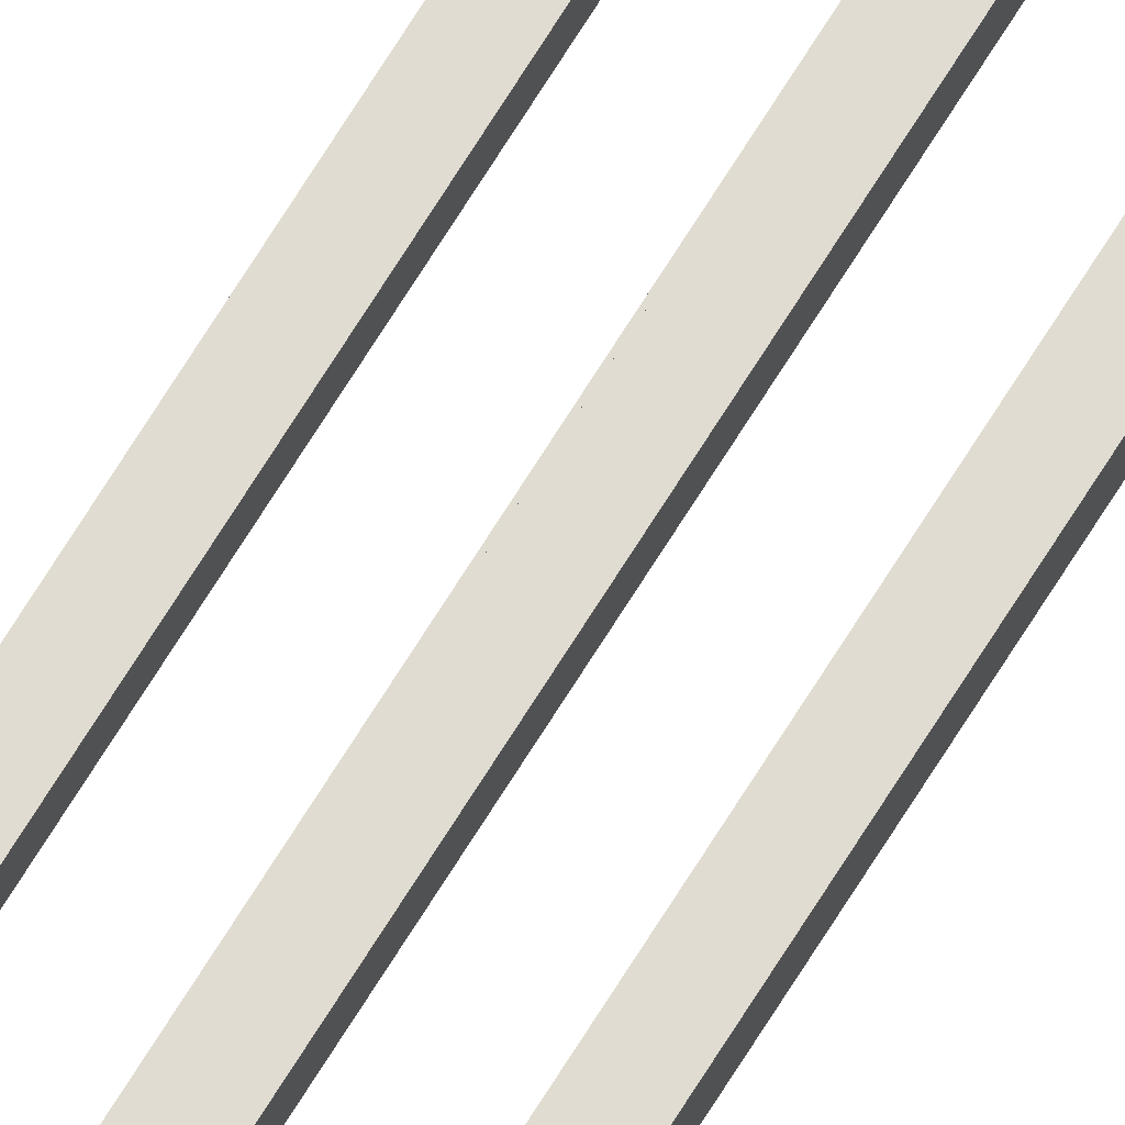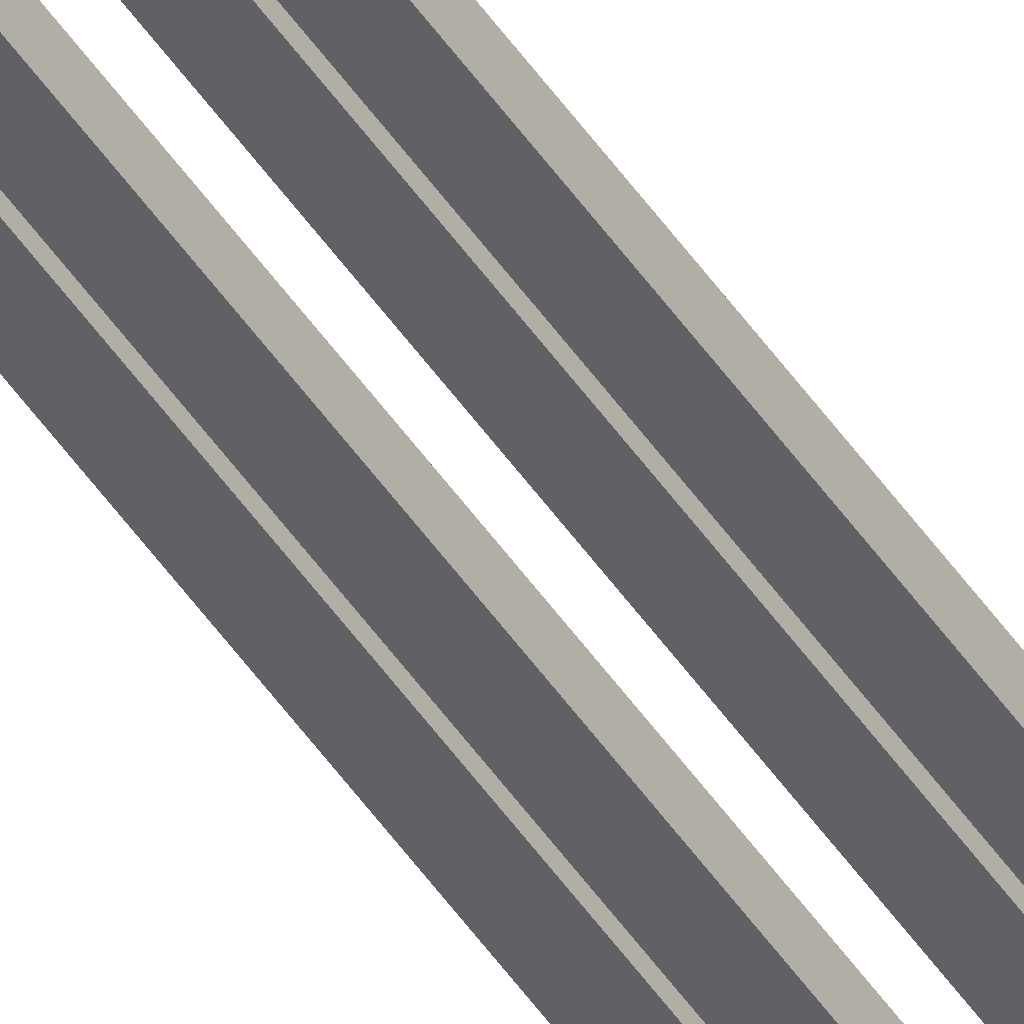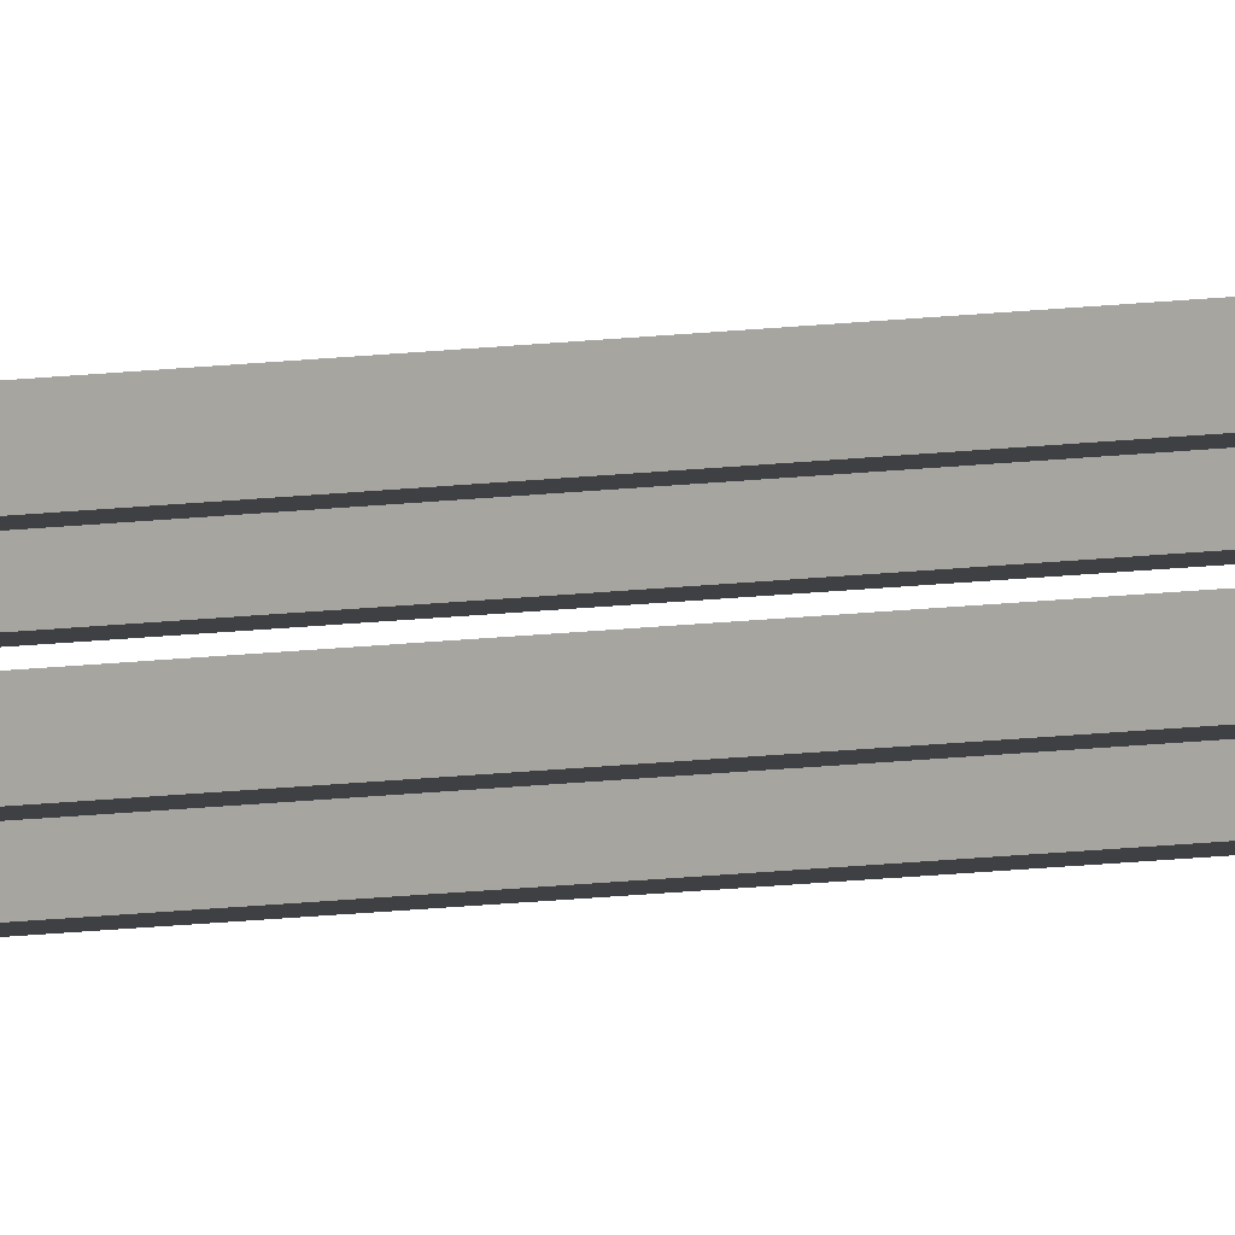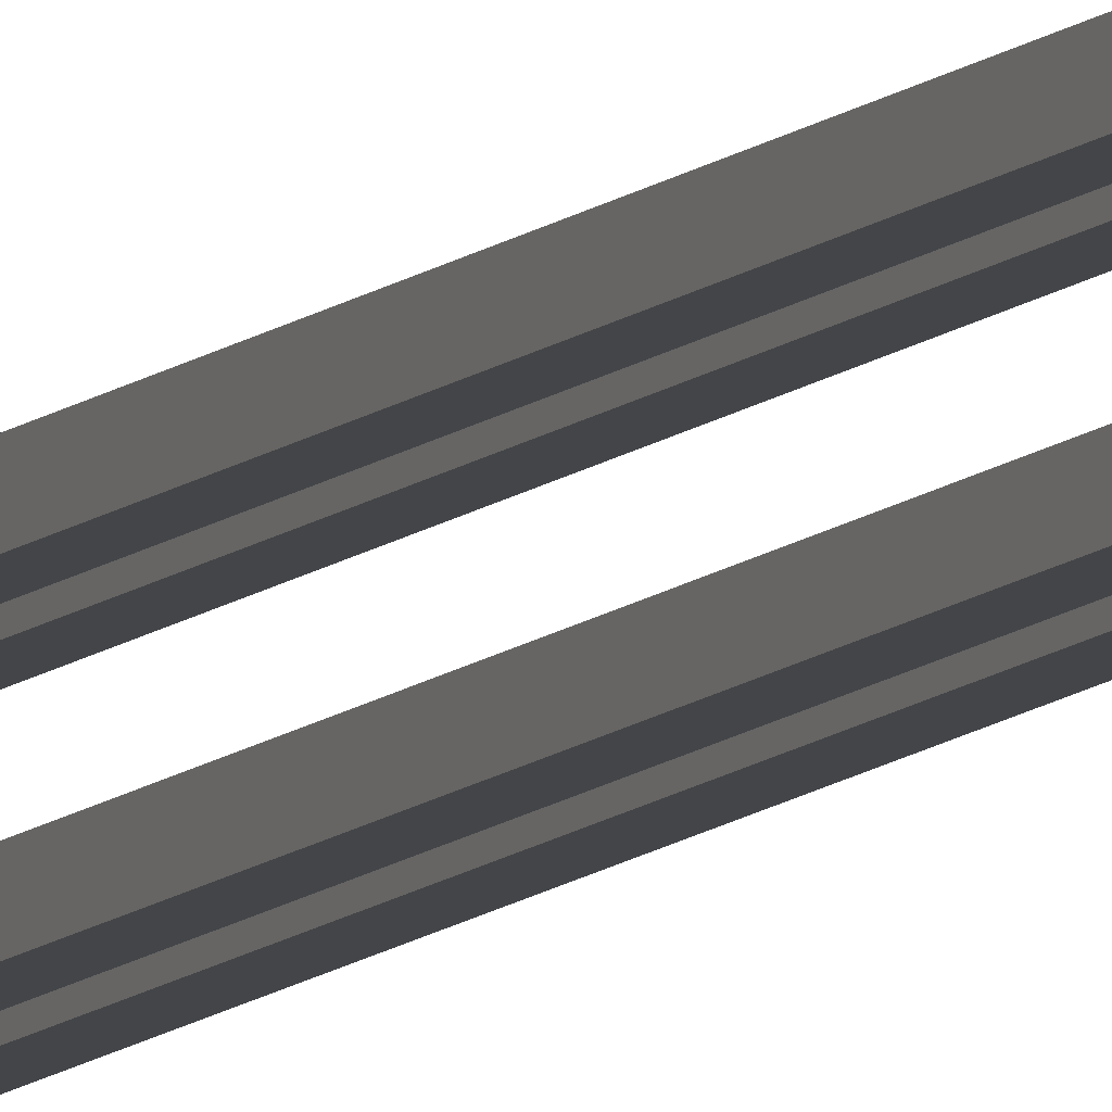
<metadata>
{"format":"obj","ext":"obj","renderer":"f3d","projection":"perspective","resolution":1024,"background":"white","views":[{"elev":69.0,"azim":-148.4,"up":"+Z"},{"elev":-46.3,"azim":-148.6,"up":"+Z"},{"elev":-4.8,"azim":-51.3,"up":"+Z"},{"elev":-8.7,"azim":158.1,"up":"+Z"}]}
</metadata>
<code>
v  1.101e+04 -9069 -57.83
v  1.102e+04 -9069 -57.83
v  1.102e+04 225.9 -57.83
v  1.101e+04 225.9 -57.83
v  1.101e+04 225.9 -66.84
v  1.102e+04 225.9 -66.84
v  1.102e+04 -9069 -66.84
v  1.101e+04 -9069 -66.84
v  1.104e+04 -9069 -36.25
v  1.105e+04 -9069 -36.25
v  1.105e+04 225.9 -36.25
v  1.104e+04 225.9 -36.25
v  1.104e+04 225.9 -45.26
v  1.105e+04 225.9 -45.26
v  1.105e+04 -9069 -45.26
v  1.104e+04 -9069 -45.26
v  1.101e+04 -9069 -31.45
v  1.102e+04 -9069 -31.45
v  1.102e+04 225.9 -31.45
v  1.101e+04 225.9 -31.45
v  1.101e+04 225.9 -40.46
v  1.102e+04 225.9 -40.46
v  1.102e+04 -9069 -40.46
v  1.101e+04 -9069 -40.46
v  1.099e+04 -9069 -53.02
v  1.1e+04 -9069 -53.02
v  1.1e+04 225.9 -53.02
v  1.099e+04 225.9 -53.02
v  1.099e+04 225.9 -62.03
v  1.1e+04 225.9 -62.03
v  1.1e+04 -9069 -62.03
v  1.099e+04 -9069 -62.03
g pCube75
f 1 2 3 4
f 5 6 7 8
f 2 7 6 3
f 8 1 4 5
f 9 10 11 12
f 13 14 15 16
f 10 15 14 11
f 16 9 12 13
f 17 18 19 20
f 21 22 23 24
f 18 23 22 19
f 24 17 20 21
f 25 26 27 28
f 29 30 31 32
f 26 31 30 27
f 32 25 28 29

</code>
